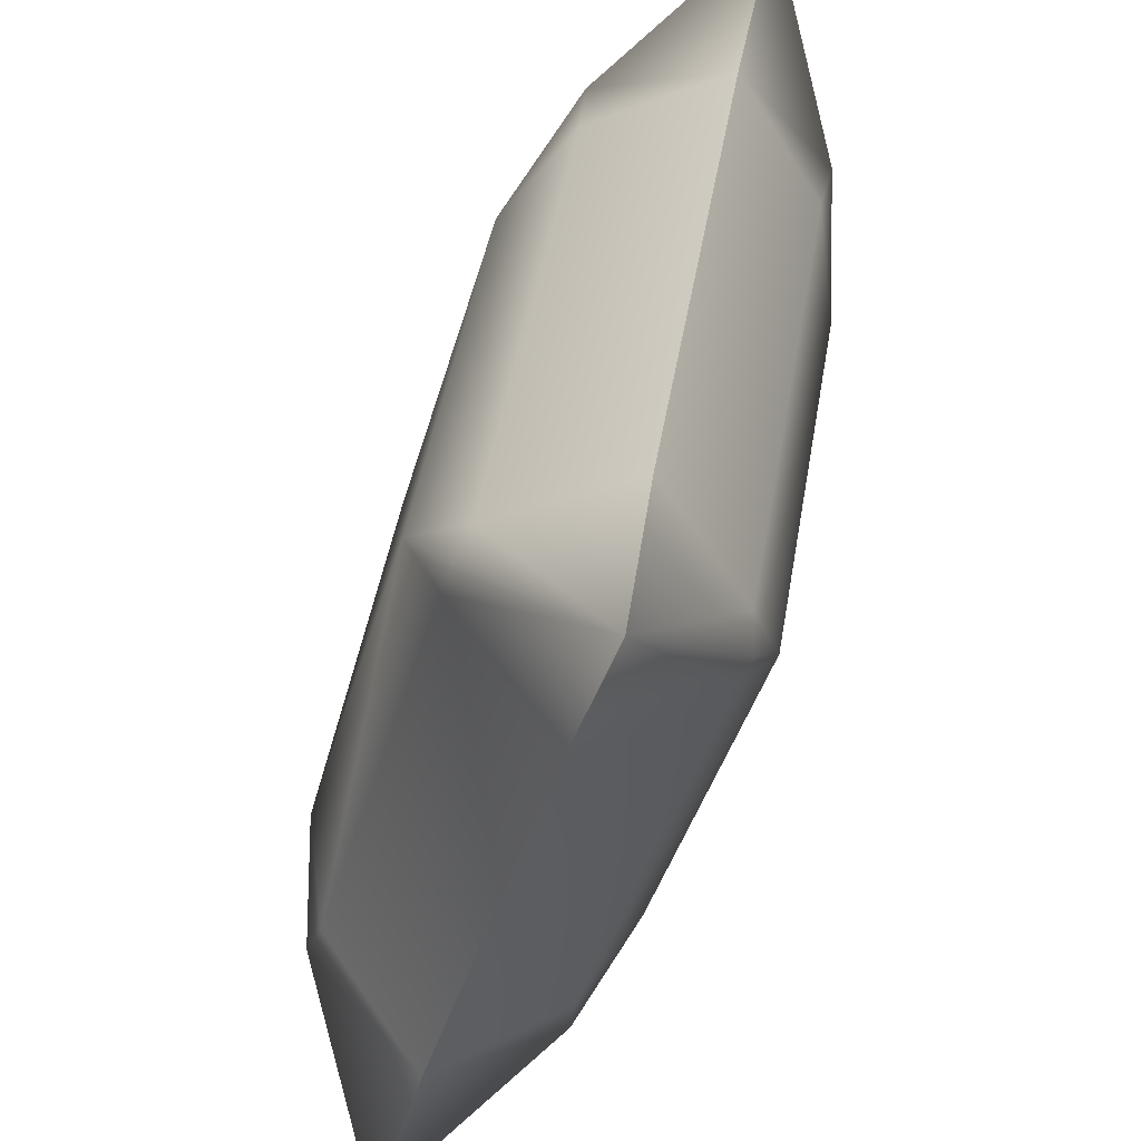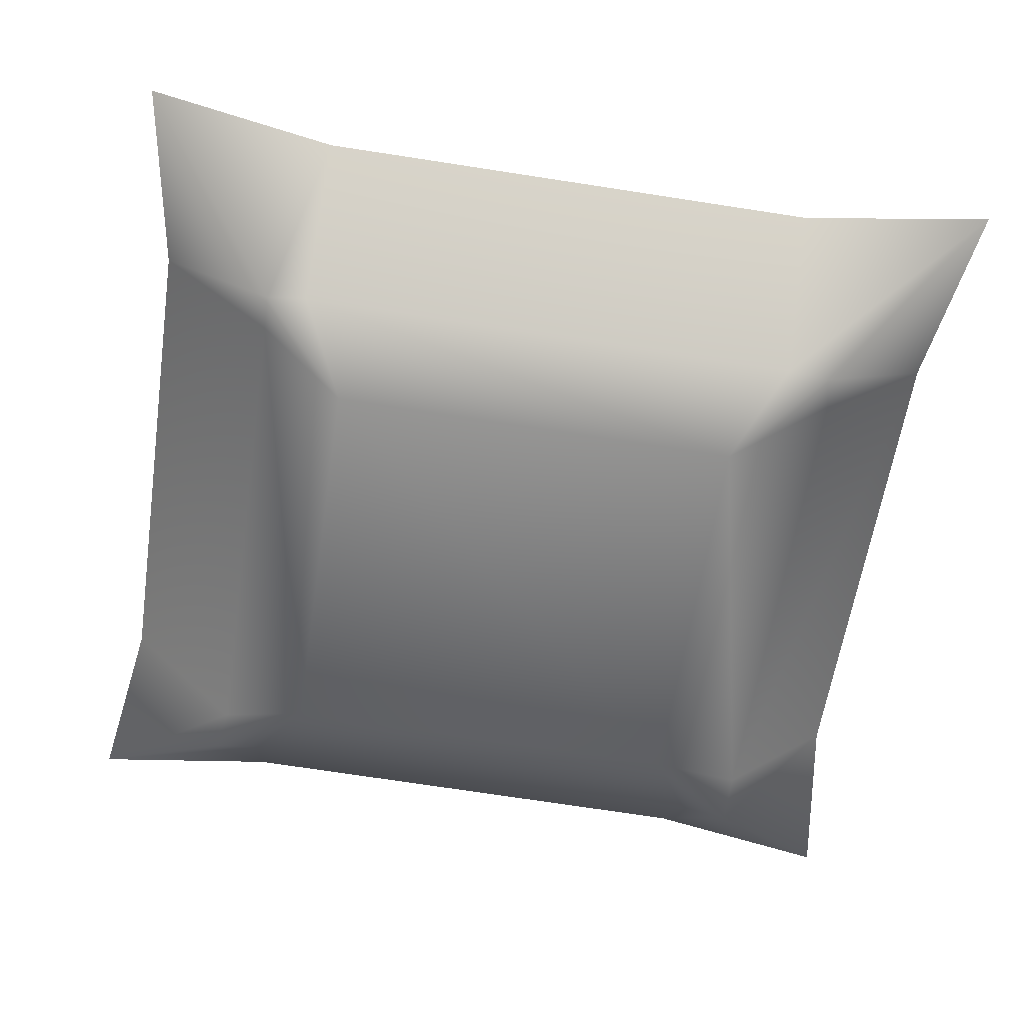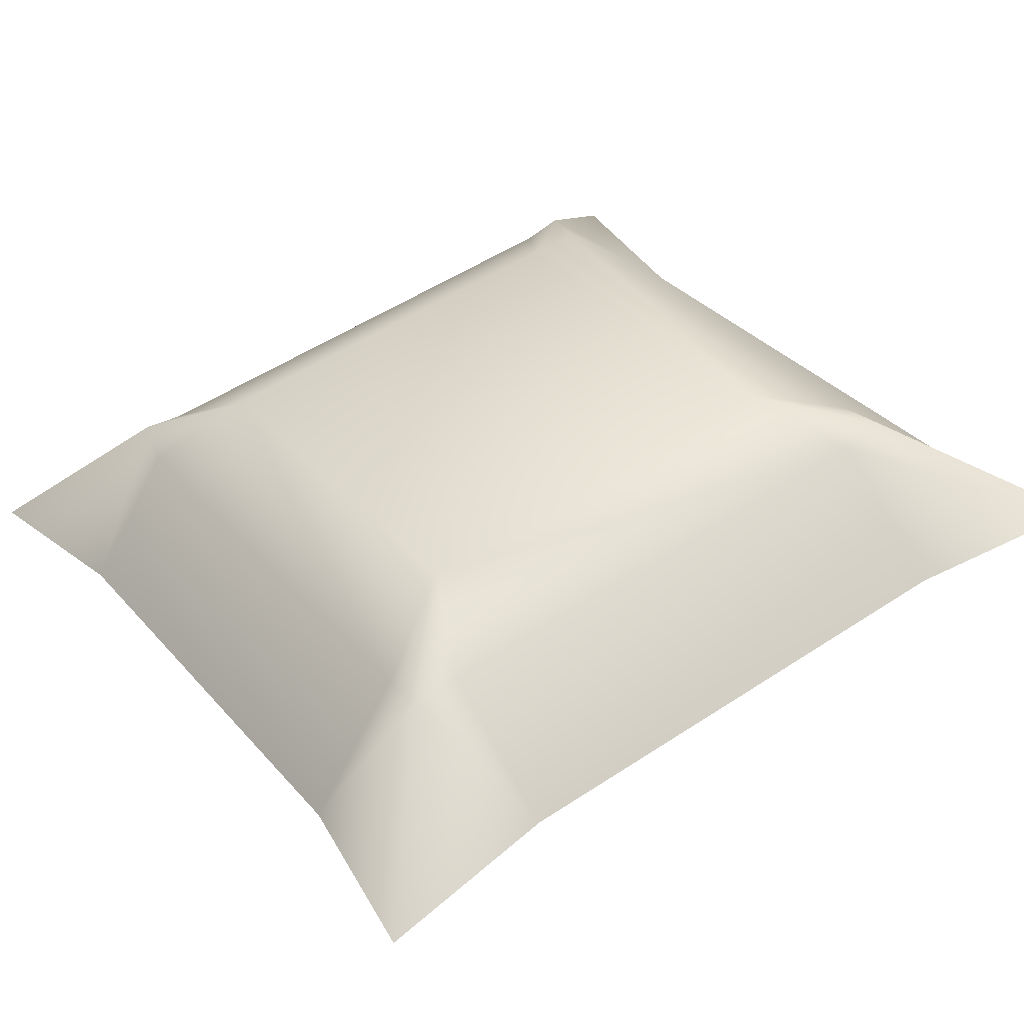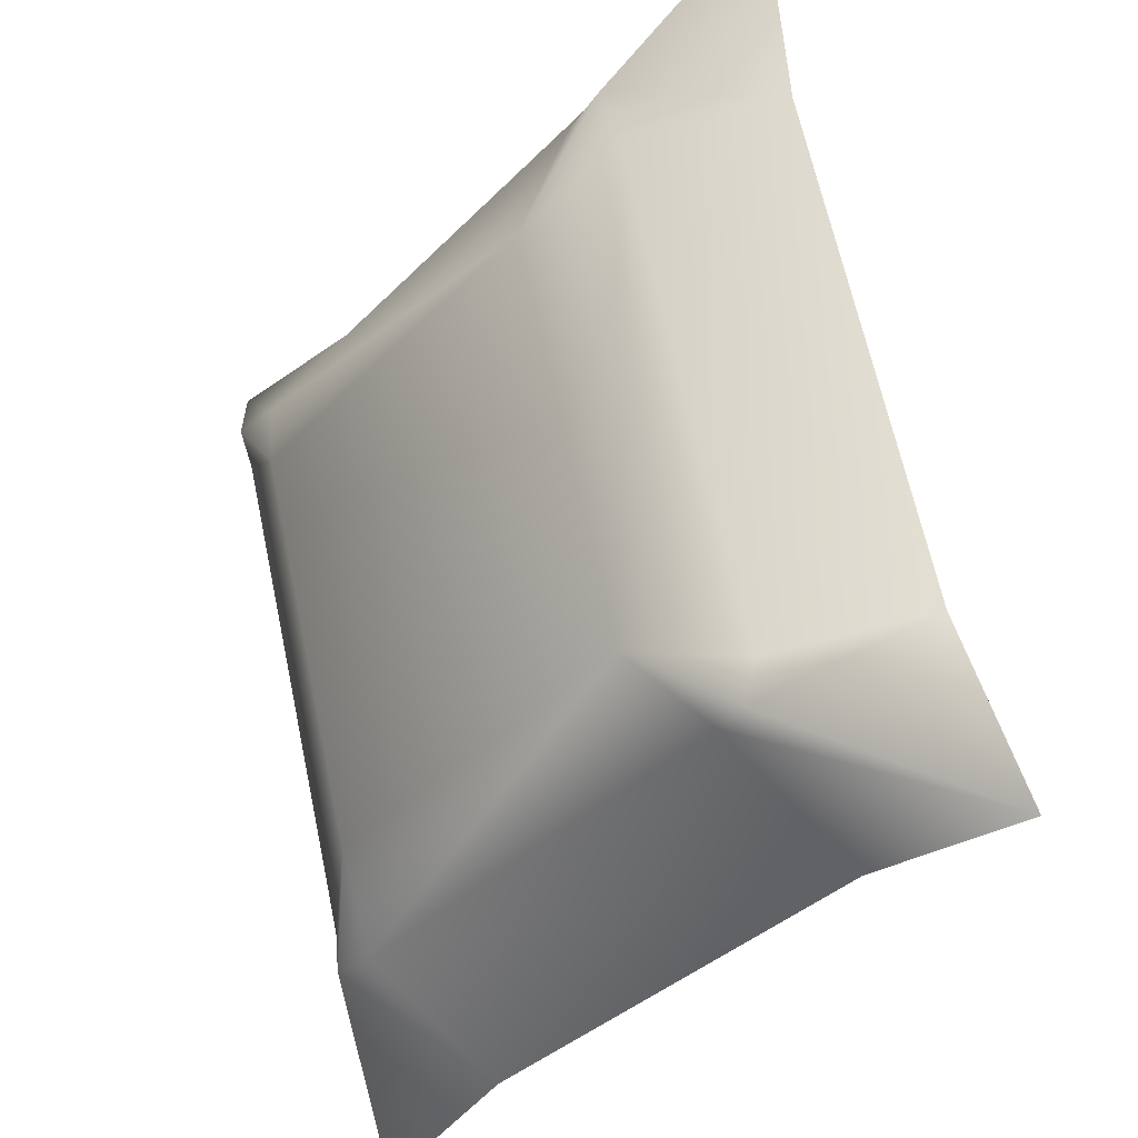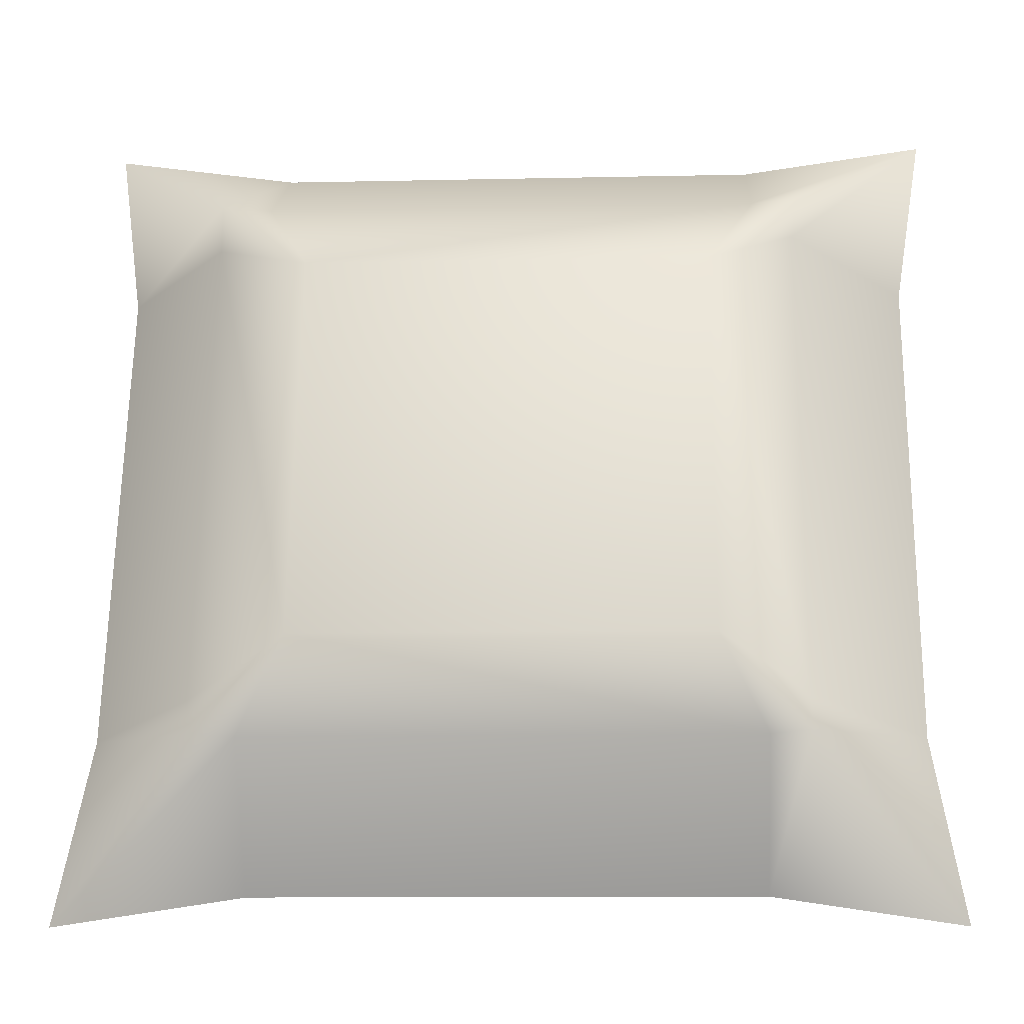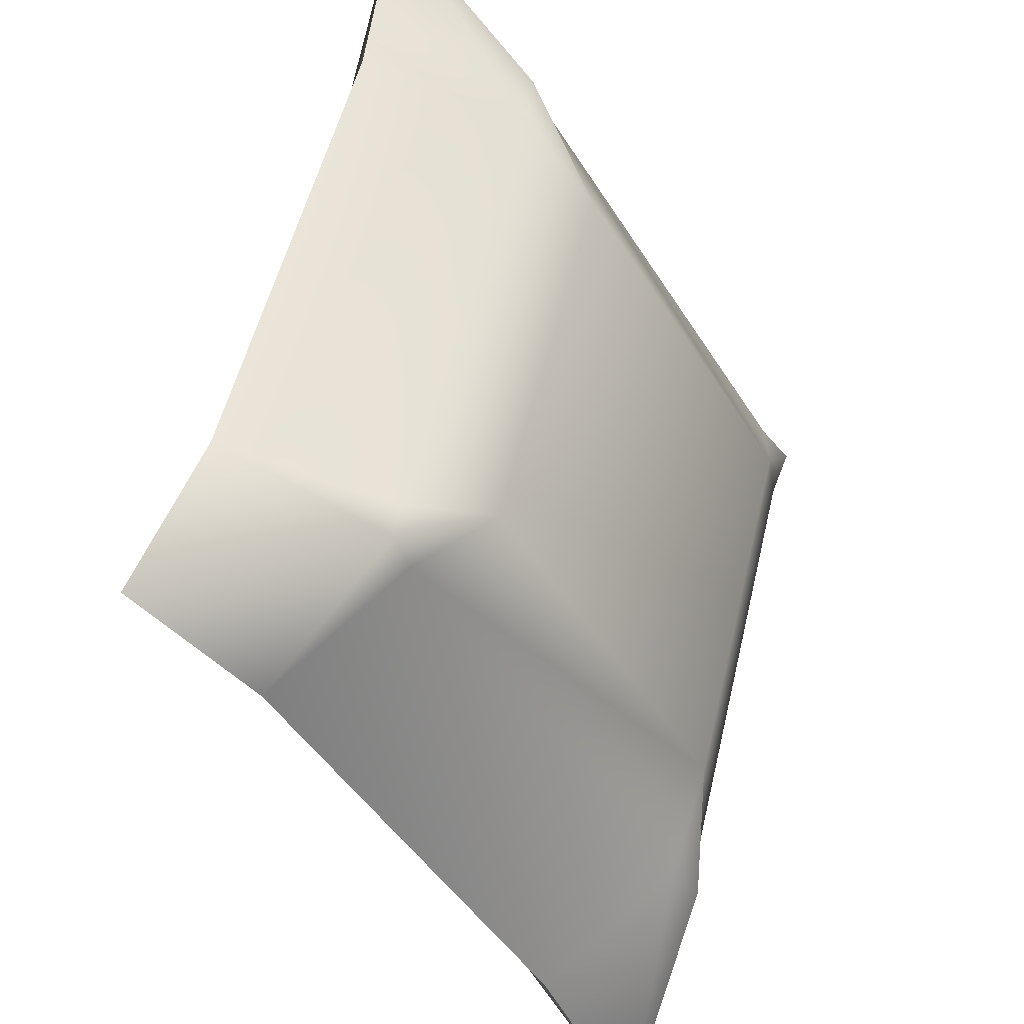
<metadata>
{"format":"obj","ext":"obj","renderer":"f3d","projection":"perspective","resolution":1024,"background":"white","views":[{"elev":47.4,"azim":99.7,"up":"+Z"},{"elev":-73.4,"azim":171.3,"up":"+Y"},{"elev":51.7,"azim":-35.6,"up":"+Y"},{"elev":-35.0,"azim":-126.9,"up":"+Z"},{"elev":-11.0,"azim":3.1,"up":"+Z"},{"elev":-45.6,"azim":119.9,"up":"+Z"}]}
</metadata>
<code>
v 0.1585 -0.1624 -0.1207
v -0.1566 -0.08078 0.1837
v -0.1566 -0.1624 -0.1207
v 0.1585 -0.08078 0.1837
v -0.2319 -0.03316 0.2087
v 0.195 -0.1493 -0.1941
v 0.2252 -0.1422 -0.1639
v 0.195 -0.02695 0.2441
v -0.2319 -0.1336 -0.1662
v -0.2319 -0.02908 0.2478
v -0.1931 -0.1493 -0.1941
v 0.2252 -0.1546 -0.1918
v 0.2252 -0.04168 0.211
v -0.1931 -0.02695 0.2441
v 0.2307 -0.03244 0.2455
v -0.3164 -0.05051 -0.1885
v -0.2241 -0.1541 -0.1929
v -0.3164 0.04998 0.1865
v -0.1931 -0.08243 -0.3076
v 0.195 -0.08243 -0.3076
v 0.3183 0.04998 0.1865
v 0.3183 -0.05051 -0.1885
v 0.195 0.0819 0.3056
v 0.3412 0.08781 0.3276
v -0.1931 0.0819 0.3056
v -0.3392 0.08781 0.3276
v -0.3392 -0.08835 -0.3296
v 0.3412 -0.08835 -0.3296
v -0.1566 0.08025 -0.1857
v -0.1566 0.1618 0.1187
v 0.1585 0.08025 -0.1857
v -0.2319 0.1331 0.1642
v 0.1585 0.1618 0.1187
v 0.195 0.03222 -0.2428
v -0.2319 0.03262 -0.2107
v -0.2319 0.1491 0.2001
v 0.2252 0.04115 -0.213
v 0.195 0.1454 0.1979
v 0.2252 0.03798 -0.2434
v -0.1931 0.03222 -0.2428
v -0.2241 0.03699 -0.244
v -0.1931 0.1454 0.1979
v 0.2252 0.1416 0.1619
v 0.2307 0.1509 0.1964
g mesh1_mesh1-geometry
f 1 2 3
f 2 1 4
f 3 2 1
f 4 1 2
f 5 3 2
f 2 3 5
f 3 6 1
f 1 6 3
f 7 4 1
f 1 4 7
f 8 2 4
f 4 2 8
f 3 5 9
f 9 5 3
f 2 10 5
f 5 10 2
f 6 3 11
f 11 3 6
f 12 1 6
f 6 1 12
f 4 7 13
f 13 7 4
f 7 1 12
f 12 1 7
f 2 8 14
f 14 8 2
f 15 8 4
f 4 8 15
f 5 16 9
f 9 16 5
f 3 9 17
f 17 9 3
f 2 14 10
f 10 14 2
f 10 18 5
f 5 18 10
f 3 17 11
f 11 17 3
f 19 6 11
f 11 6 19
f 20 12 6
f 6 12 20
f 7 21 13
f 13 21 7
f 15 4 13
f 13 4 15
f 12 22 7
f 7 22 12
f 23 14 8
f 8 14 23
f 24 8 15
f 15 8 24
f 16 5 18
f 18 5 16
f 16 17 9
f 9 17 16
f 25 10 14
f 14 10 25
f 18 10 26
f 26 10 18
f 27 11 17
f 17 11 27
f 6 19 20
f 20 19 6
f 11 27 19
f 19 27 11
f 12 20 28
f 28 20 12
f 21 7 22
f 22 7 21
f 24 13 21
f 21 13 24
f 13 24 15
f 15 24 13
f 22 12 28
f 28 12 22
f 14 23 25
f 25 23 14
f 8 24 23
f 23 24 8
f 17 16 27
f 27 16 17
f 10 25 26
f 26 25 10
g mesh2_mesh2-geometry
f 29 30 31
f 31 30 29
f 30 29 32
f 32 29 30
f 33 31 30
f 30 31 33
f 31 34 29
f 29 34 31
f 35 32 29
f 29 32 35
f 32 36 30
f 30 36 32
f 31 33 37
f 37 33 31
f 33 30 38
f 38 30 33
f 34 31 39
f 39 31 34
f 40 29 34
f 34 29 40
f 35 16 32
f 32 16 35
f 41 35 29
f 29 35 41
f 32 18 36
f 36 18 32
f 36 42 30
f 30 42 36
f 43 37 33
f 33 37 43
f 39 31 37
f 37 31 39
f 42 38 30
f 30 38 42
f 33 38 44
f 44 38 33
f 34 39 20
f 20 39 34
f 40 41 29
f 29 41 40
f 40 34 19
f 19 34 40
f 35 41 16
f 16 41 35
f 18 32 16
f 16 32 18
f 26 36 18
f 18 36 26
f 42 36 25
f 25 36 42
f 43 21 37
f 37 21 43
f 43 33 44
f 44 33 43
f 37 22 39
f 39 22 37
f 38 42 23
f 23 42 38
f 44 38 24
f 24 38 44
f 28 20 39
f 39 20 28
f 20 19 34
f 34 19 20
f 41 40 27
f 27 40 41
f 19 27 40
f 40 27 19
f 27 16 41
f 41 16 27
f 26 25 36
f 36 25 26
f 25 23 42
f 42 23 25
f 21 43 24
f 24 43 21
f 22 37 21
f 21 37 22
f 44 24 43
f 43 24 44
f 28 39 22
f 22 39 28
f 23 24 38
f 38 24 23

</code>
